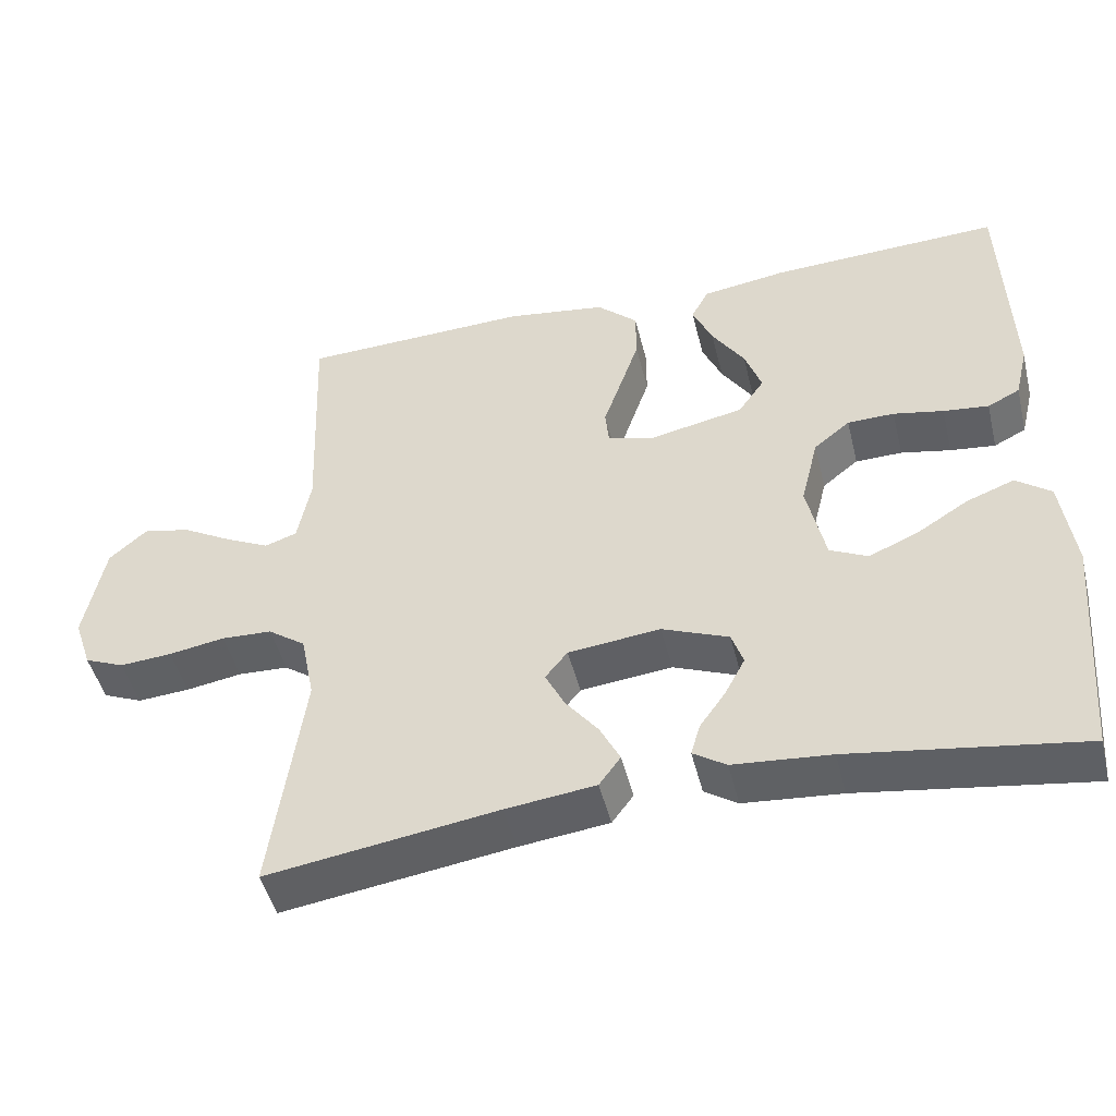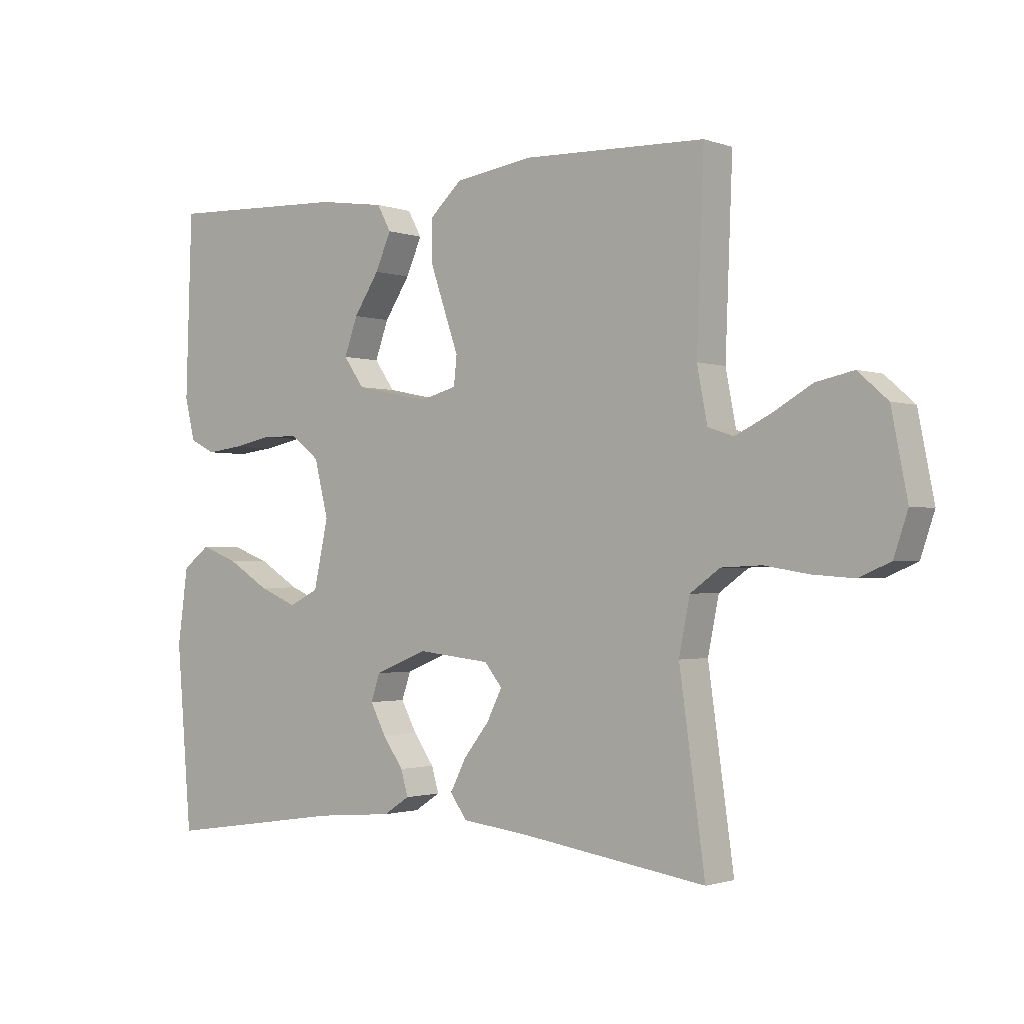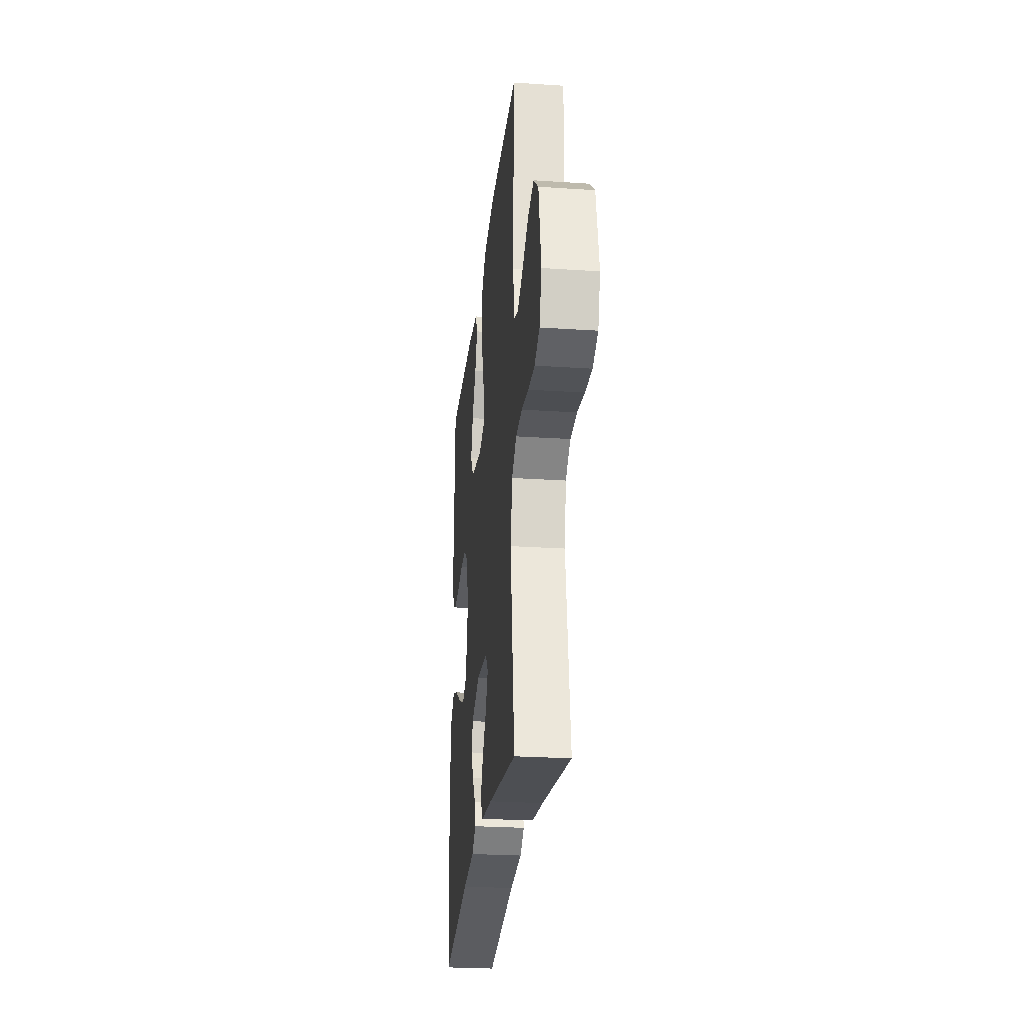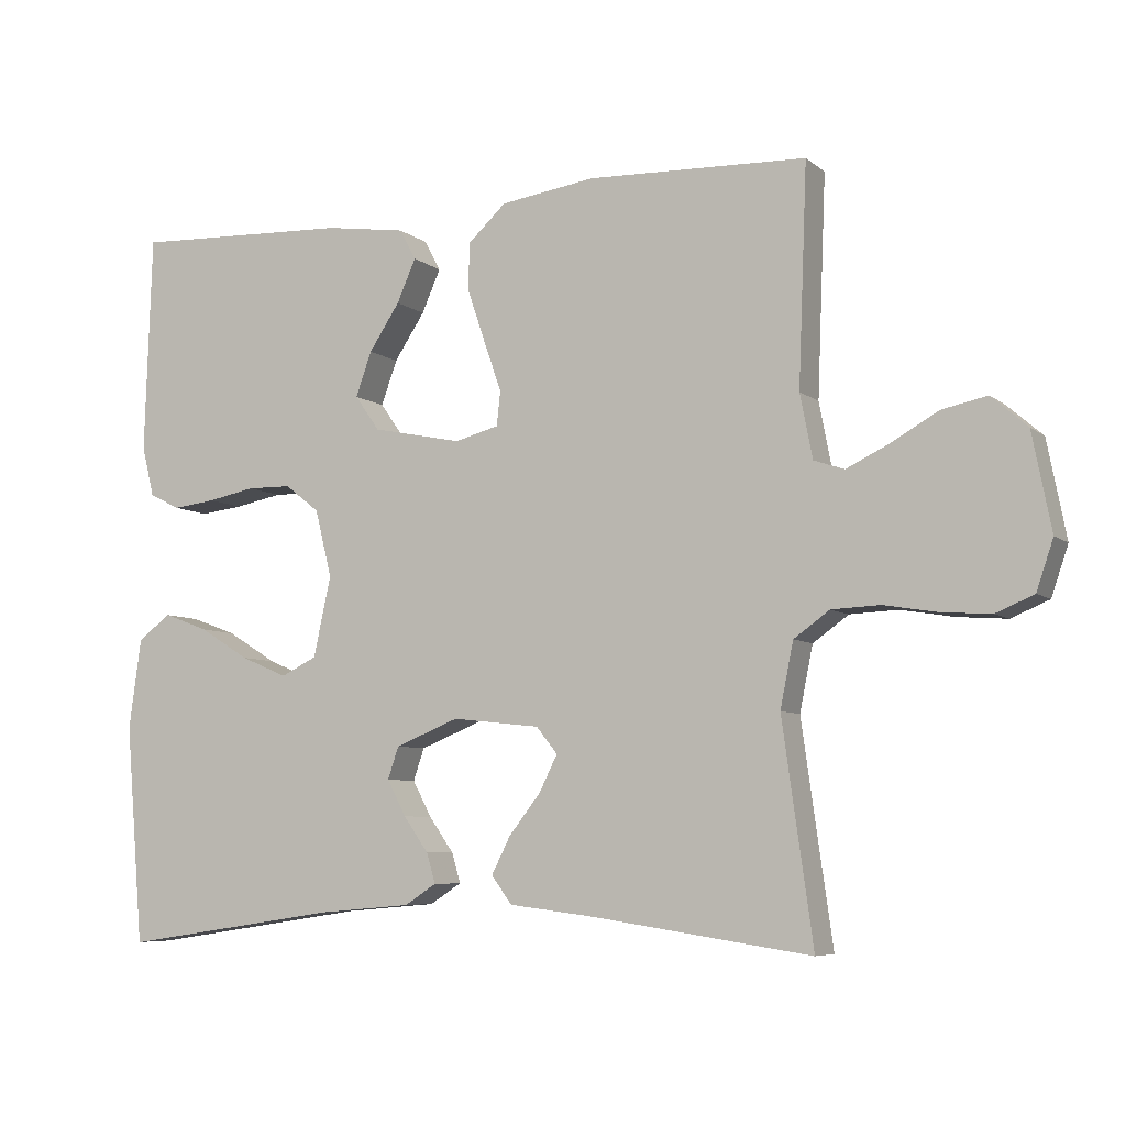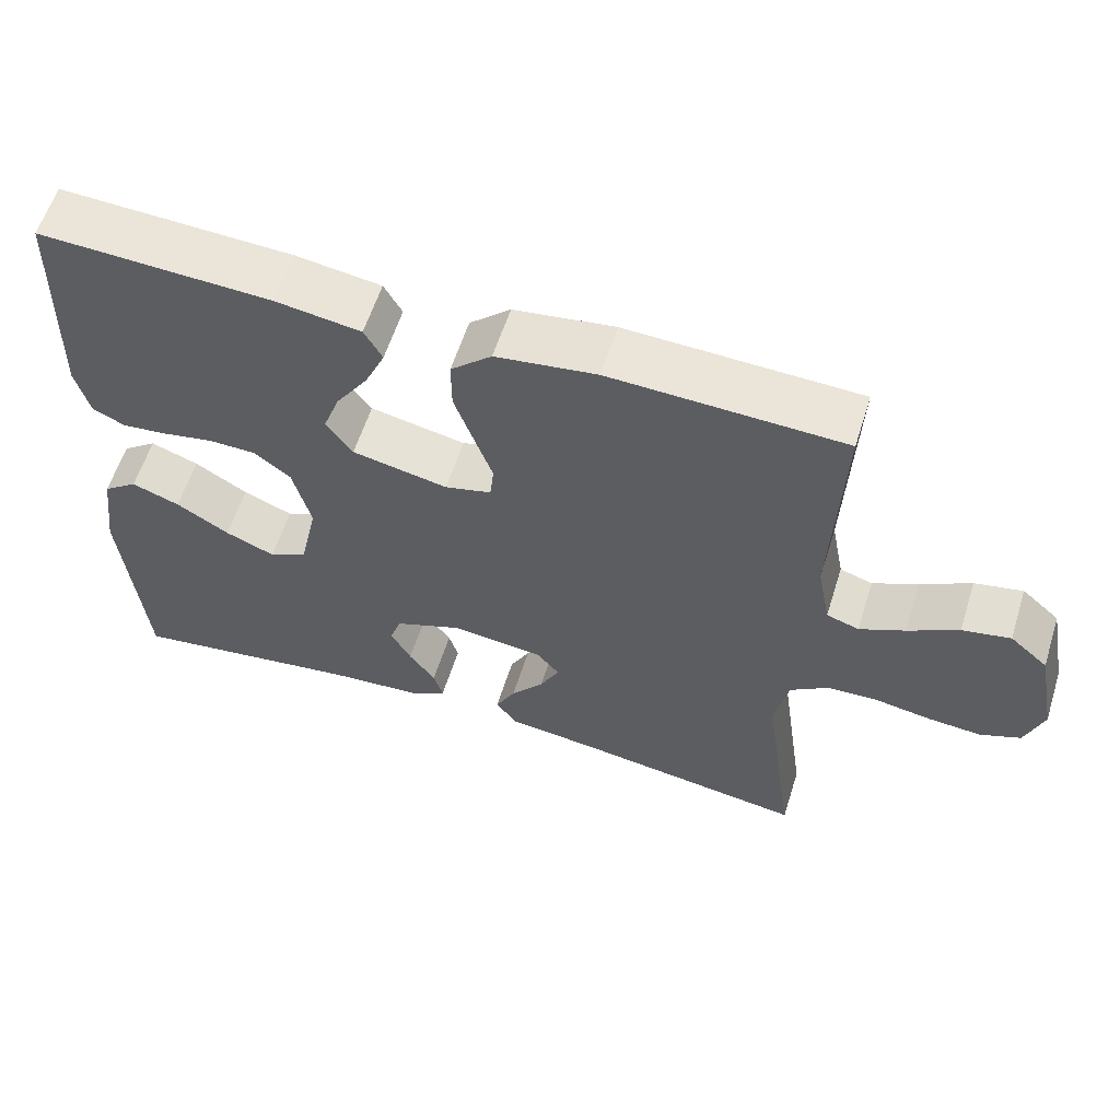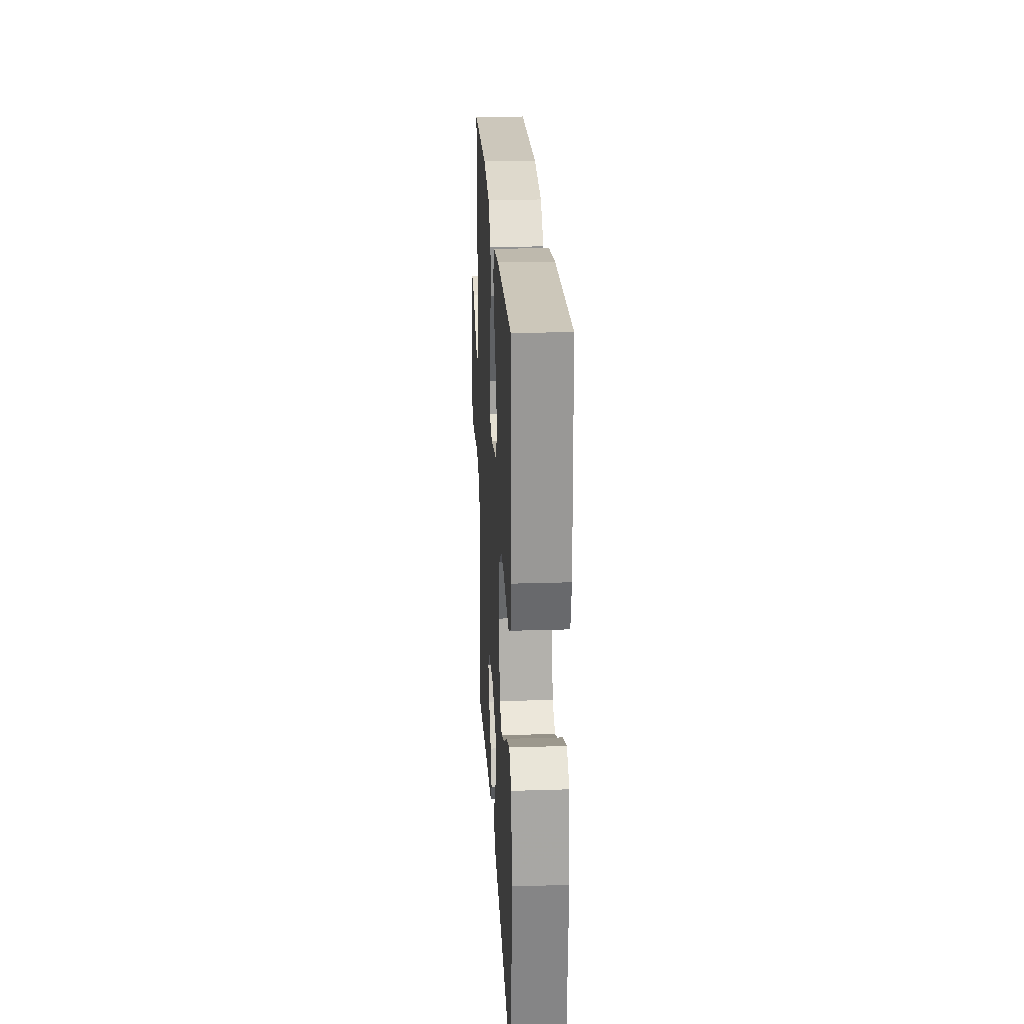
<metadata>
{"format":"obj","ext":"obj","renderer":"f3d","projection":"perspective","resolution":1024,"background":"white","views":[{"elev":-47.2,"azim":-166.2,"up":"+Z"},{"elev":-1.5,"azim":38.8,"up":"+Z"},{"elev":-26.1,"azim":84.0,"up":"+Z"},{"elev":-6.6,"azim":25.9,"up":"+Z"},{"elev":59.7,"azim":17.5,"up":"+Z"},{"elev":23.6,"azim":-93.0,"up":"+Z"}]}
</metadata>
<code>
v 0.5 0.07 0.5
v 0.488 0.07 0.2
v 0.505 0.07 0.112
v 0.547 0.07 0.098
v 0.605 0.07 0.126
v 0.67 0.07 0.163
v 0.732 0.07 0.176
v 0.781 0.07 0.133
v 0.807 0.07 0
v 0.784 0.07 -0.068
v 0.732 0.07 -0.09
v 0.664 0.07 -0.085
v 0.591 0.07 -0.073
v 0.525 0.07 -0.076
v 0.476 0.07 -0.111
v 0.458 0.07 -0.2
v 0.5 0.07 -0.5
v 0.2 0.07 -0.456
v 0.083 0.07 -0.442
v 0.055 0.07 -0.404
v 0.081 0.07 -0.353
v 0.124 0.07 -0.298
v 0.149 0.07 -0.248
v 0.12 0.07 -0.212
v 0 0.07 -0.199
v -0.087 0.07 -0.234
v -0.102 0.07 -0.278
v -0.076 0.07 -0.327
v -0.042 0.07 -0.375
v -0.03 0.07 -0.416
v -0.073 0.07 -0.444
v -0.2 0.07 -0.455
v -0.5 0.07 -0.5
v -0.525 0.07 -0.2
v -0.508 0.07 -0.076
v -0.463 0.07 -0.042
v -0.401 0.07 -0.065
v -0.333 0.07 -0.107
v -0.269 0.07 -0.134
v -0.22 0.07 -0.11
v -0.196 0.07 0
v -0.219 0.07 0.092
v -0.266 0.07 0.129
v -0.327 0.07 0.13
v -0.392 0.07 0.117
v -0.451 0.07 0.11
v -0.493 0.07 0.131
v -0.51 0.07 0.2
v -0.5 0.07 0.5
v -0.2 0.07 0.488
v -0.09 0.07 0.472
v -0.067 0.07 0.43
v -0.093 0.07 0.371
v -0.135 0.07 0.307
v -0.157 0.07 0.246
v -0.123 0.07 0.198
v 0 0.07 0.173
v 0.06 0.07 0.189
v 0.065 0.07 0.236
v 0.042 0.07 0.302
v 0.017 0.07 0.375
v 0.017 0.07 0.442
v 0.07 0.07 0.491
v 0.2 0.07 0.51
v 0.5 0 0.5
v 0.488 0 0.2
v 0.505 0 0.112
v 0.547 0 0.098
v 0.605 0 0.126
v 0.67 0 0.163
v 0.732 0 0.176
v 0.781 0 0.133
v 0.807 0 0
v 0.784 0 -0.068
v 0.732 0 -0.09
v 0.664 0 -0.085
v 0.591 0 -0.073
v 0.525 0 -0.076
v 0.476 0 -0.111
v 0.458 0 -0.2
v 0.5 0 -0.5
v 0.2 0 -0.456
v 0.083 0 -0.442
v 0.055 0 -0.404
v 0.081 0 -0.353
v 0.124 0 -0.298
v 0.149 0 -0.248
v 0.12 0 -0.212
v 0 0 -0.199
v -0.087 0 -0.234
v -0.102 0 -0.278
v -0.076 0 -0.327
v -0.042 0 -0.375
v -0.03 0 -0.416
v -0.073 0 -0.444
v -0.2 0 -0.455
v -0.5 0 -0.5
v -0.525 0 -0.2
v -0.508 0 -0.076
v -0.463 0 -0.042
v -0.401 0 -0.065
v -0.333 0 -0.107
v -0.269 0 -0.134
v -0.22 0 -0.11
v -0.196 0 0
v -0.219 0 0.092
v -0.266 0 0.129
v -0.327 0 0.13
v -0.392 0 0.117
v -0.451 0 0.11
v -0.493 0 0.131
v -0.51 0 0.2
v -0.5 0 0.5
v -0.2 0 0.488
v -0.09 0 0.472
v -0.067 0 0.43
v -0.093 0 0.371
v -0.135 0 0.307
v -0.157 0 0.246
v -0.123 0 0.198
v 0 0 0.173
v 0.06 0 0.189
v 0.065 0 0.236
v 0.042 0 0.302
v 0.017 0 0.375
v 0.017 0 0.442
v 0.07 0 0.491
v 0.2 0 0.51
f 64 1 2
f 63 64 2
f 62 63 2
f 61 62 2
f 60 61 2
f 59 60 2
f 58 59 2 3
f 57 58 3 4
f 52 53 54
f 51 52 54
f 50 51 54
f 49 50 54
f 48 49 54
f 47 48 54
f 46 47 54
f 45 46 54
f 44 45 54
f 43 44 54 55
f 42 43 55 56
f 36 37 38
f 35 36 38
f 34 35 38
f 33 34 38
f 32 33 38
f 32 38 39
f 31 32 39
f 30 31 39
f 29 30 39
f 28 29 39
f 27 28 39 40
f 20 21 22
f 19 20 22
f 18 19 22
f 18 22 23
f 17 18 23
f 16 17 23
f 15 16 23 24
f 11 12 13
f 10 11 13
f 9 10 13
f 8 9 13
f 7 8 13
f 6 7 13
f 5 6 13
f 4 5 13 14
f 15 24 25
f 14 15 25
f 4 14 25
f 57 4 25
f 26 27 40 41
f 42 56 57
f 41 42 57
f 26 41 57
f 25 26 57
f 66 65 128
f 66 128 127
f 66 127 126
f 66 126 125
f 66 125 124
f 66 124 123
f 67 66 123 122
f 68 67 122 121
f 118 117 116
f 118 116 115
f 118 115 114
f 118 114 113
f 118 113 112
f 118 112 111
f 118 111 110
f 118 110 109
f 118 109 108
f 119 118 108 107
f 120 119 107 106
f 102 101 100
f 102 100 99
f 102 99 98
f 102 98 97
f 102 97 96
f 103 102 96
f 103 96 95
f 103 95 94
f 103 94 93
f 103 93 92
f 104 103 92 91
f 86 85 84
f 86 84 83
f 86 83 82
f 87 86 82
f 87 82 81
f 87 81 80
f 88 87 80 79
f 77 76 75
f 77 75 74
f 77 74 73
f 77 73 72
f 77 72 71
f 77 71 70
f 77 70 69
f 78 77 69 68
f 89 88 79
f 89 79 78
f 89 78 68
f 89 68 121
f 105 104 91 90
f 121 120 106
f 121 106 105
f 121 105 90
f 121 90 89
f 1 65 66 2
f 2 66 67 3
f 3 67 68 4
f 4 68 69 5
f 5 69 70 6
f 6 70 71 7
f 7 71 72 8
f 8 72 73 9
f 9 73 74 10
f 10 74 75 11
f 11 75 76 12
f 12 76 77 13
f 13 77 78 14
f 14 78 79 15
f 15 79 80 16
f 16 80 81 17
f 17 81 82 18
f 18 82 83 19
f 19 83 84 20
f 20 84 85 21
f 21 85 86 22
f 22 86 87 23
f 23 87 88 24
f 24 88 89 25
f 25 89 90 26
f 26 90 91 27
f 27 91 92 28
f 28 92 93 29
f 29 93 94 30
f 30 94 95 31
f 31 95 96 32
f 32 96 97 33
f 33 97 98 34
f 34 98 99 35
f 35 99 100 36
f 36 100 101 37
f 37 101 102 38
f 38 102 103 39
f 39 103 104 40
f 40 104 105 41
f 41 105 106 42
f 42 106 107 43
f 43 107 108 44
f 44 108 109 45
f 45 109 110 46
f 46 110 111 47
f 47 111 112 48
f 48 112 113 49
f 49 113 114 50
f 50 114 115 51
f 51 115 116 52
f 52 116 117 53
f 53 117 118 54
f 54 118 119 55
f 55 119 120 56
f 56 120 121 57
f 57 121 122 58
f 58 122 123 59
f 59 123 124 60
f 60 124 125 61
f 61 125 126 62
f 62 126 127 63
f 63 127 128 64
f 64 128 65 1

</code>
